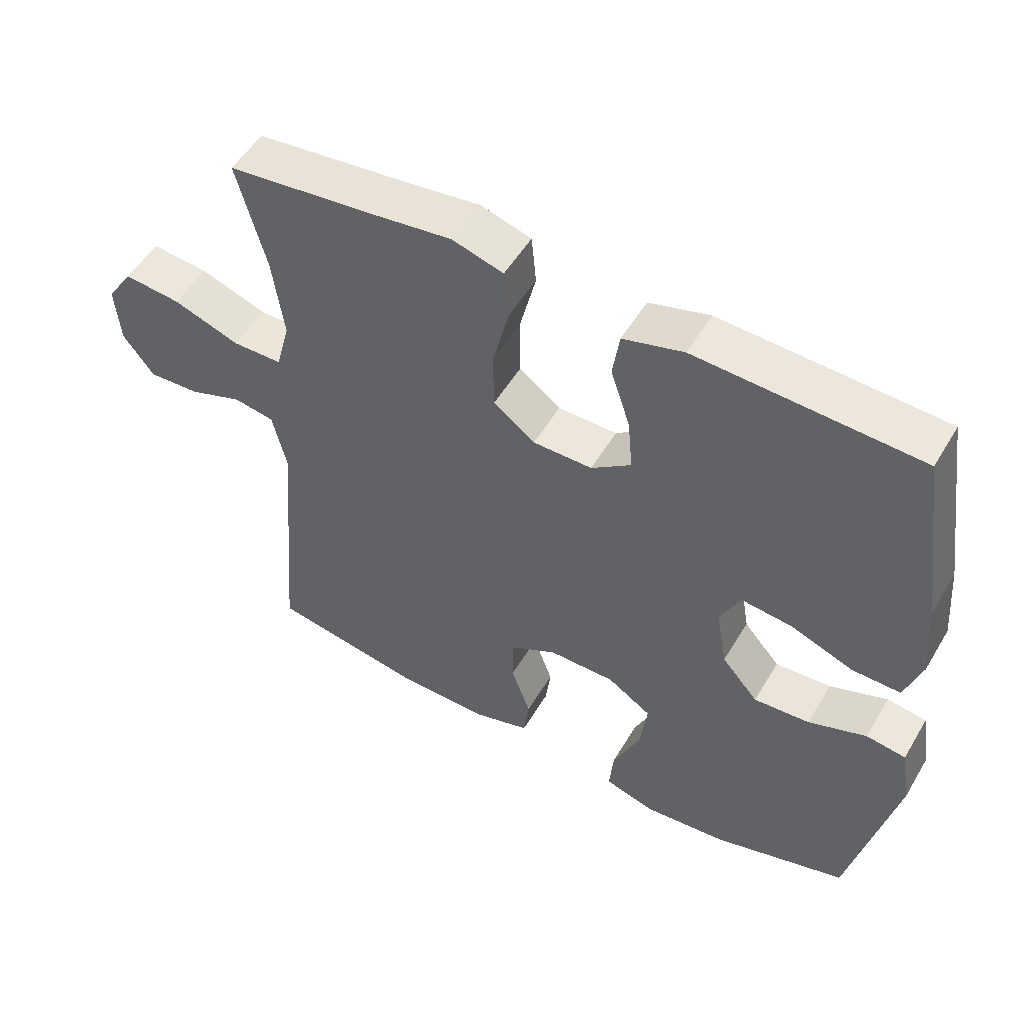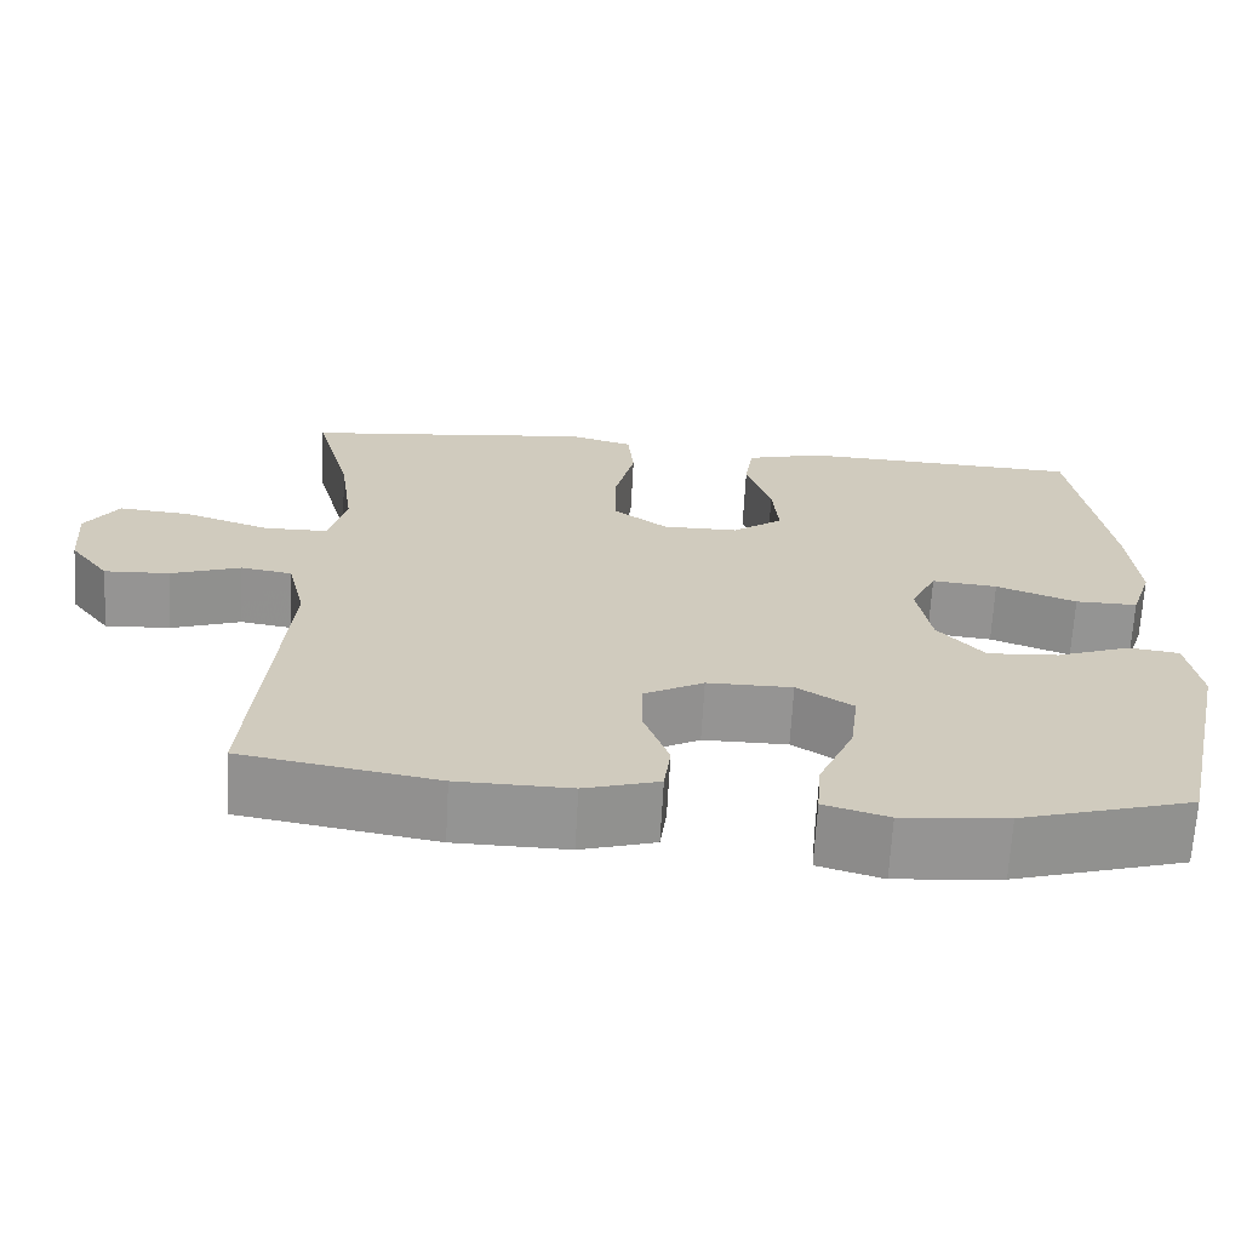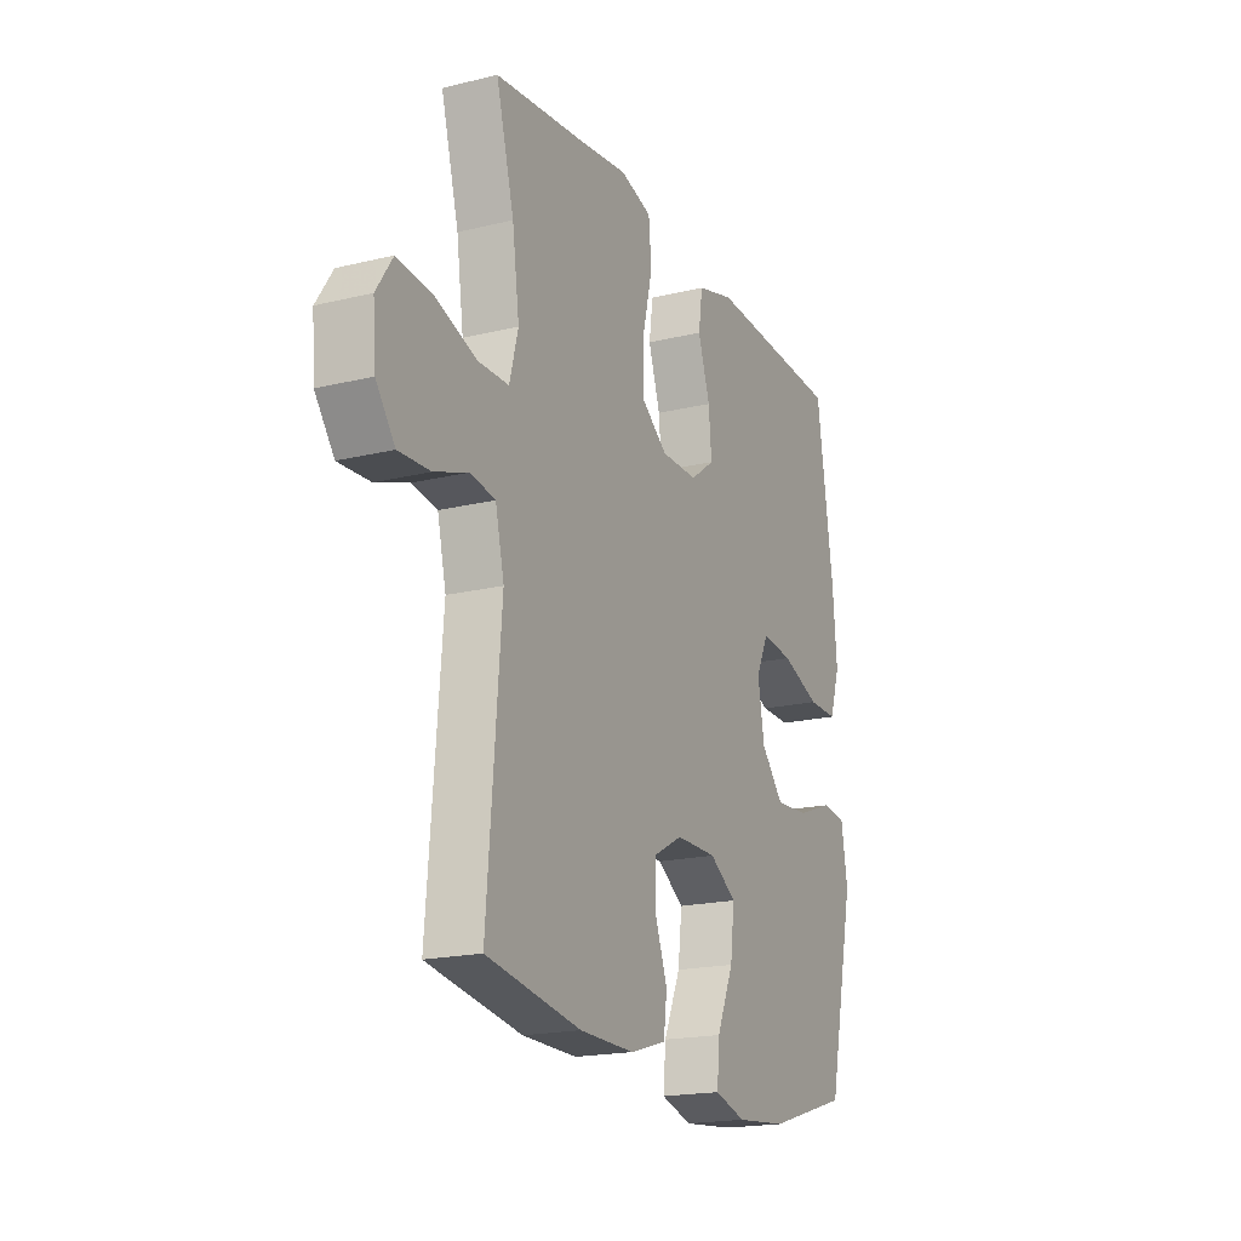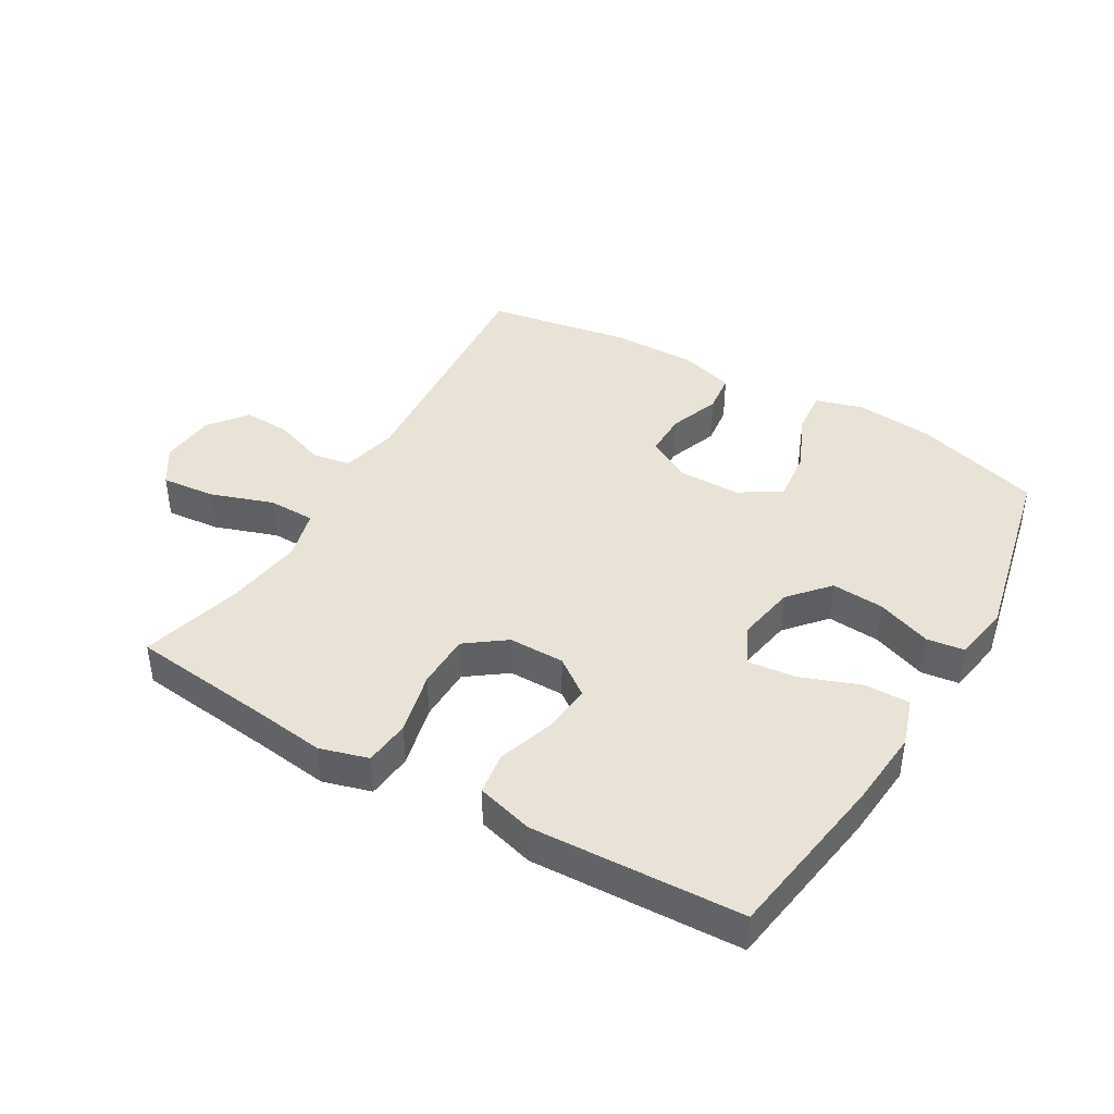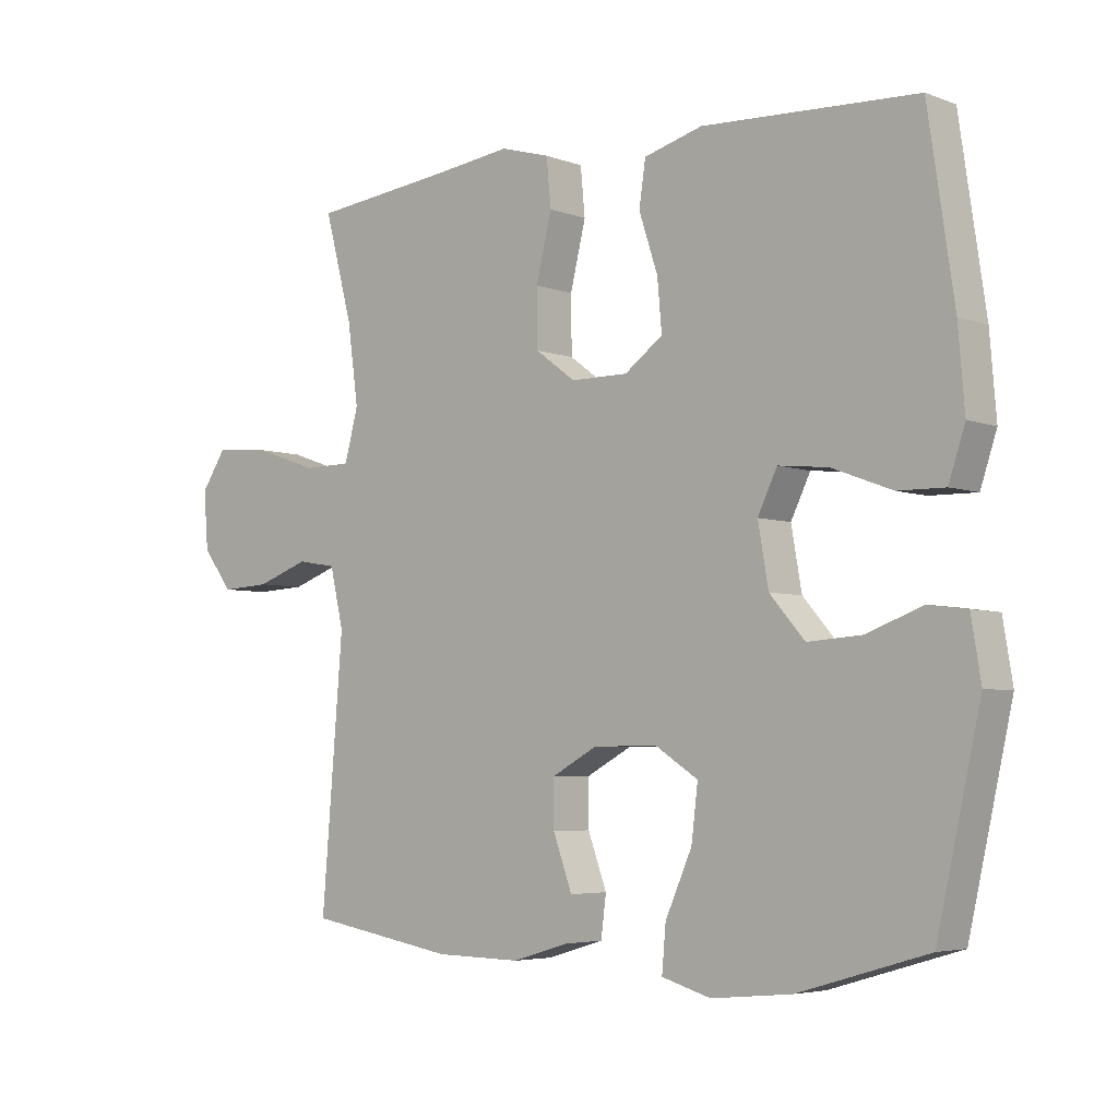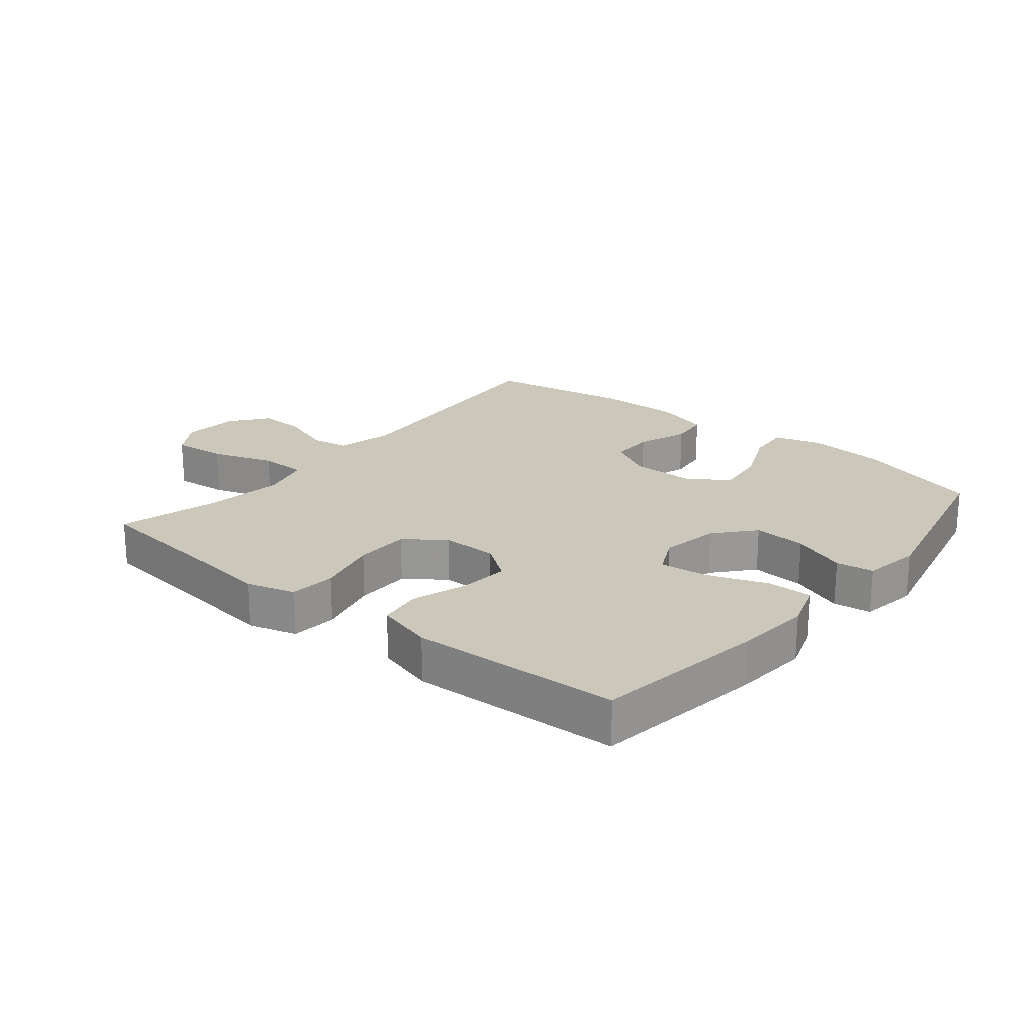
<metadata>
{"format":"obj","ext":"obj","renderer":"f3d","projection":"perspective","resolution":1024,"background":"white","views":[{"elev":52.4,"azim":30.1,"up":"+Z"},{"elev":-67.1,"azim":-3.2,"up":"+Z"},{"elev":-18.9,"azim":-65.2,"up":"+Z"},{"elev":41.8,"azim":30.4,"up":"+Y"},{"elev":-4.7,"azim":40.6,"up":"+Z"},{"elev":21.6,"azim":39.3,"up":"+Y"}]}
</metadata>
<code>
v -0.5 0.07 0.5
v -0.279 0.07 0.525
v -0.163 0.07 0.54
v -0.087 0.07 0.518
v -0.08 0.07 0.445
v -0.104 0.07 0.346
v -0.103 0.07 0.259
v -0.041 0.07 0.213
v 0.047 0.07 0.213
v 0.106 0.07 0.256
v 0.099 0.07 0.334
v 0.07 0.07 0.422
v 0.08 0.07 0.49
v 0.17 0.07 0.515
v 0.304 0.07 0.509
v 0.5 0.07 0.5
v 0.54 0.07 0.229
v 0.55 0.07 0.108
v 0.525 0.07 0.032
v 0.453 0.07 0.033
v 0.36 0.07 0.068
v 0.284 0.07 0.076
v 0.254 0.07 0.014
v 0.27 0.07 -0.078
v 0.324 0.07 -0.14
v 0.407 0.07 -0.134
v 0.493 0.07 -0.102
v 0.552 0.07 -0.11
v 0.567 0.07 -0.201
v 0.5 0.07 -0.5
v 0.301 0.07 -0.559
v 0.178 0.07 -0.571
v 0.103 0.07 -0.549
v 0.109 0.07 -0.48
v 0.15 0.07 -0.387
v 0.16 0.07 -0.305
v 0.095 0.07 -0.263
v -0.004 0.07 -0.263
v -0.074 0.07 -0.301
v -0.074 0.07 -0.372
v -0.045 0.07 -0.452
v -0.053 0.07 -0.515
v -0.14 0.07 -0.541
v -0.272 0.07 -0.539
v -0.5 0.07 -0.5
v -0.467 0.07 -0.097
v -0.488 0.07 -0.007
v -0.548 0.07 0.003
v -0.629 0.07 -0.026
v -0.705 0.07 -0.03
v -0.751 0.07 0.031
v -0.758 0.07 0.119
v -0.719 0.07 0.178
v -0.634 0.07 0.17
v -0.535 0.07 0.136
v -0.461 0.07 0.137
v -0.44 0.07 0.216
v -0.457 0.07 0.339
v -0.5 0 0.5
v -0.279 0 0.525
v -0.163 0 0.54
v -0.087 0 0.518
v -0.08 0 0.445
v -0.104 0 0.346
v -0.103 0 0.259
v -0.041 0 0.213
v 0.047 0 0.213
v 0.106 0 0.256
v 0.099 0 0.334
v 0.07 0 0.422
v 0.08 0 0.49
v 0.17 0 0.515
v 0.304 0 0.509
v 0.5 0 0.5
v 0.54 0 0.229
v 0.55 0 0.108
v 0.525 0 0.032
v 0.453 0 0.033
v 0.36 0 0.068
v 0.284 0 0.076
v 0.254 0 0.014
v 0.27 0 -0.078
v 0.324 0 -0.14
v 0.407 0 -0.134
v 0.493 0 -0.102
v 0.552 0 -0.11
v 0.567 0 -0.201
v 0.5 0 -0.5
v 0.301 0 -0.559
v 0.178 0 -0.571
v 0.103 0 -0.549
v 0.109 0 -0.48
v 0.15 0 -0.387
v 0.16 0 -0.305
v 0.095 0 -0.263
v -0.004 0 -0.263
v -0.074 0 -0.301
v -0.074 0 -0.372
v -0.045 0 -0.452
v -0.053 0 -0.515
v -0.14 0 -0.541
v -0.272 0 -0.539
v -0.5 0 -0.5
v -0.467 0 -0.097
v -0.488 0 -0.007
v -0.548 0 0.003
v -0.629 0 -0.026
v -0.705 0 -0.03
v -0.751 0 0.031
v -0.758 0 0.119
v -0.719 0 0.178
v -0.634 0 0.17
v -0.535 0 0.136
v -0.461 0 0.137
v -0.44 0 0.216
v -0.457 0 0.339
f 53 54 55
f 52 53 55
f 51 52 55
f 50 51 55
f 49 50 55
f 48 49 55
f 47 48 55 56
f 46 47 56 57
f 45 46 57
f 44 45 57
f 43 44 57
f 42 43 57
f 41 42 57
f 40 41 57
f 33 34 35
f 32 33 35
f 31 32 35
f 30 31 35
f 29 30 35
f 28 29 35
f 27 28 35
f 26 27 35
f 25 26 35 36
f 24 25 36 37
f 19 20 21
f 18 19 21
f 17 18 21
f 16 17 21
f 15 16 21
f 14 15 21
f 13 14 21
f 12 13 21
f 11 12 21
f 10 11 21 22
f 9 10 22 23
f 4 5 6
f 3 4 6
f 2 3 6
f 2 6 7
f 1 2 7
f 58 1 7
f 57 58 7
f 40 57 7
f 39 40 7
f 38 39 7 8
f 24 37 38
f 23 24 38
f 9 23 38
f 8 9 38
f 113 112 111
f 113 111 110
f 113 110 109
f 113 109 108
f 113 108 107
f 113 107 106
f 114 113 106 105
f 115 114 105 104
f 115 104 103
f 115 103 102
f 115 102 101
f 115 101 100
f 115 100 99
f 115 99 98
f 93 92 91
f 93 91 90
f 93 90 89
f 93 89 88
f 93 88 87
f 93 87 86
f 93 86 85
f 93 85 84
f 94 93 84 83
f 95 94 83 82
f 79 78 77
f 79 77 76
f 79 76 75
f 79 75 74
f 79 74 73
f 79 73 72
f 79 72 71
f 79 71 70
f 79 70 69
f 80 79 69 68
f 81 80 68 67
f 64 63 62
f 64 62 61
f 64 61 60
f 65 64 60
f 65 60 59
f 65 59 116
f 65 116 115
f 65 115 98
f 65 98 97
f 66 65 97 96
f 96 95 82
f 96 82 81
f 96 81 67
f 96 67 66
f 1 59 60 2
f 2 60 61 3
f 3 61 62 4
f 4 62 63 5
f 5 63 64 6
f 6 64 65 7
f 7 65 66 8
f 8 66 67 9
f 9 67 68 10
f 10 68 69 11
f 11 69 70 12
f 12 70 71 13
f 13 71 72 14
f 14 72 73 15
f 15 73 74 16
f 16 74 75 17
f 17 75 76 18
f 18 76 77 19
f 19 77 78 20
f 20 78 79 21
f 21 79 80 22
f 22 80 81 23
f 23 81 82 24
f 24 82 83 25
f 25 83 84 26
f 26 84 85 27
f 27 85 86 28
f 28 86 87 29
f 29 87 88 30
f 30 88 89 31
f 31 89 90 32
f 32 90 91 33
f 33 91 92 34
f 34 92 93 35
f 35 93 94 36
f 36 94 95 37
f 37 95 96 38
f 38 96 97 39
f 39 97 98 40
f 40 98 99 41
f 41 99 100 42
f 42 100 101 43
f 43 101 102 44
f 44 102 103 45
f 45 103 104 46
f 46 104 105 47
f 47 105 106 48
f 48 106 107 49
f 49 107 108 50
f 50 108 109 51
f 51 109 110 52
f 52 110 111 53
f 53 111 112 54
f 54 112 113 55
f 55 113 114 56
f 56 114 115 57
f 57 115 116 58
f 58 116 59 1

</code>
